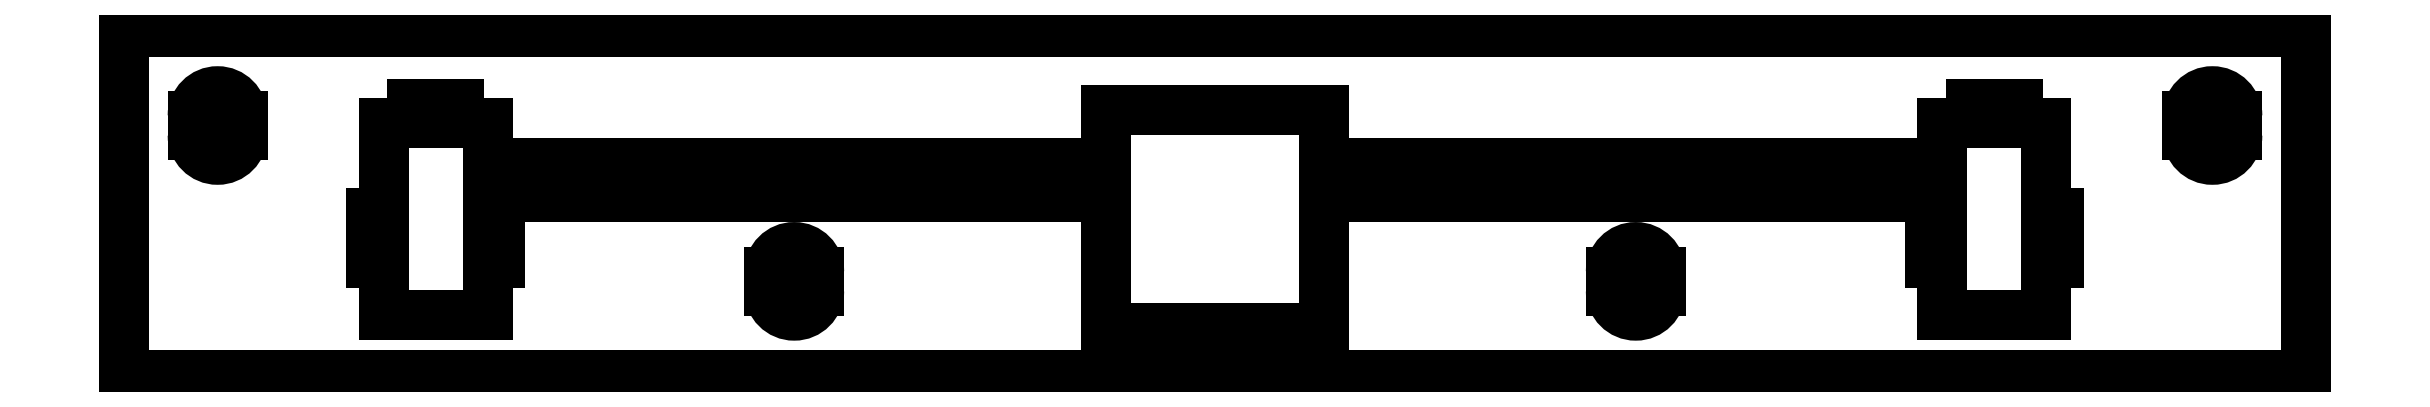
<metadata>
{"format":"dxf","ext":"dxf","renderer":"ezdxf+matplotlib","layout":"modelspace","background":"white","min_lineweight":24,"dpi":150}
</metadata>
<code>
0
SECTION
2
ENTITIES
0
LINE
8
MODELSKETCH_VISIBLE
10
54.15
20
-2.8
30
0
11
53.35
21
-2.8
31
0
0
LINE
8
MODELSKETCH_VISIBLE
10
45.85
20
0.4
30
0
11
46.65
21
0.4
31
0
0
ARC
8
MODELSKETCH_VISIBLE
10
64
20
5.4
30
0
40
1.6
50
180
51
0
0
LINE
8
MODELSKETCH_VISIBLE
10
51.5
20
7.35
30
0
11
51.5
21
6.15
31
0
0
LINE
8
MODELSKETCH_VISIBLE
10
62.4
20
6.6
30
0
11
62.4
21
5.4
31
0
0
LINE
8
MODELSKETCH_VISIBLE
10
46.65
20
6.15
30
0
11
48.5
21
6.15
31
0
0
ARC
8
MODELSKETCH_VISIBLE
10
64
20
6.6
30
0
40
1.6
50
0
51
180
0
LINE
8
MODELSKETCH_VISIBLE
10
46.65
20
0.4
30
0
11
46.65
21
1.4
31
0
0
LINE
8
MODELSKETCH_VISIBLE
10
65.6
20
5.4
30
0
11
65.6
21
6.6
31
0
0
LINE
8
MODELSKETCH_VISIBLE
10
48.5
20
7.35
30
0
11
51.5
21
7.35
31
0
0
ARC
8
MODELSKETCH_VISIBLE
10
27
20
-3.4
30
0
40
1.6
50
0
51
180
0
LINE
8
MODELSKETCH_VISIBLE
10
46.65
20
-2.8
30
0
11
45.85
21
-2.8
31
0
0
LINE
8
MODELSKETCH_VISIBLE
10
28.6
20
-4.6
30
0
11
28.6
21
-3.4
31
0
0
LINE
8
MODELSKETCH_VISIBLE
10
53.35
20
0.4
30
0
11
54.15
21
0.4
31
0
0
ARC
8
MODELSKETCH_VISIBLE
10
27
20
-4.6
30
0
40
1.6
50
180
51
0
0
LINE
8
MODELSKETCH_VISIBLE
10
53.35
20
6.15
30
0
11
53.35
21
0.4
31
0
0
LINE
8
MODELSKETCH_VISIBLE
10
25.4
20
-3.4
30
0
11
25.4
21
-4.6
31
0
0
LINE
8
MODELSKETCH_VISIBLE
10
53.35
20
-2.8
30
0
11
53.35
21
-6.15
31
0
0
ARC
8
MODELSKETCH_VISIBLE
10
-27
20
-3.4
30
0
40
1.6
50
0
51
180
0
LINE
8
MODELSKETCH_VISIBLE
10
48.5
20
6.15
30
0
11
48.5
21
7.35
31
0
0
LINE
8
MODELSKETCH_VISIBLE
10
-25.4
20
-4.6
30
0
11
-25.4
21
-3.4
31
0
0
LINE
8
MODELSKETCH_VISIBLE
10
53.35
20
-6.15
30
0
11
46.65
21
-6.15
31
0
0
ARC
8
MODELSKETCH_VISIBLE
10
-27
20
-4.6
30
0
40
1.6
50
180
51
0
0
LINE
8
MODELSKETCH_VISIBLE
10
51.5
20
6.15
30
0
11
53.35
21
6.15
31
0
0
LINE
8
MODELSKETCH_VISIBLE
10
-28.6
20
-3.4
30
0
11
-28.6
21
-4.6
31
0
0
LINE
8
MODELSKETCH_VISIBLE
10
-46.65
20
6.15
30
0
11
-48.5
21
6.15
31
0
0
ARC
8
MODELSKETCH_VISIBLE
10
-64
20
6.6
30
0
40
1.6
50
0
51
180
0
LINE
8
MODELSKETCH_VISIBLE
10
-46.65
20
0.4
30
0
11
-46.65
21
1.4
31
0
0
LINE
8
MODELSKETCH_VISIBLE
10
7
20
3.6
30
0
11
46.65
21
3.6
31
0
0
LINE
8
MODELSKETCH_VISIBLE
10
-51.5
20
6.15
30
0
11
-53.35
21
6.15
31
0
0
LINE
8
MODELSKETCH_VISIBLE
10
7
20
1.4
30
0
11
7
21
-7
31
0
0
LINE
8
MODELSKETCH_VISIBLE
10
-51.5
20
7.35
30
0
11
-51.5
21
6.15
31
0
0
LINE
8
MODELSKETCH_VISIBLE
10
-7
20
1.4
30
0
11
-7
21
-7
31
0
0
LINE
8
MODELSKETCH_VISIBLE
10
-48.5
20
7.35
30
0
11
-51.5
21
7.35
31
0
0
LINE
8
MODELSKETCH_VISIBLE
10
-46.65
20
1.4
30
0
11
-7
21
1.4
31
0
0
LINE
8
MODELSKETCH_VISIBLE
10
-48.5
20
6.15
30
0
11
-48.5
21
7.35
31
0
0
LINE
8
MODELSKETCH_VISIBLE
10
-46.65
20
3.6
30
0
11
-7
21
3.6
31
0
0
LINE
8
MODELSKETCH_VISIBLE
10
7
20
7
30
0
11
7
21
3.6
31
0
0
LINE
8
MODELSKETCH_VISIBLE
10
45.85
20
-2.8
30
0
11
45.85
21
0.4
31
0
0
LINE
8
MODELSKETCH_VISIBLE
10
46.65
20
-6.15
30
0
11
46.65
21
-2.8
31
0
0
LINE
8
MODELSKETCH_VISIBLE
10
54.15
20
0.4
30
0
11
54.15
21
-2.8
31
0
0
LINE
8
MODELSKETCH_VISIBLE
10
-7
20
7
30
0
11
7
21
7
31
0
0
LINE
8
MODELSKETCH_VISIBLE
10
-7
20
-7
30
0
11
7
21
-7
31
0
0
LINE
8
MODELSKETCH_VISIBLE
10
-7
20
7
30
0
11
-7
21
3.6
31
0
0
LINE
8
MODELSKETCH_VISIBLE
10
-53.35
20
6.15
30
0
11
-53.35
21
0.4
31
0
0
LINE
8
MODELSKETCH_VISIBLE
10
7
20
1.4
30
0
11
46.65
21
1.4
31
0
0
LINE
8
MODELSKETCH_VISIBLE
10
-53.35
20
0.4
30
0
11
-54.15
21
0.4
31
0
0
LINE
8
MODELSKETCH_VISIBLE
10
46.65
20
3.6
30
0
11
46.65
21
6.15
31
0
0
LINE
8
MODELSKETCH_VISIBLE
10
-54.15
20
0.4
30
0
11
-54.15
21
-2.8
31
0
0
LINE
8
MODELSKETCH_VISIBLE
10
-46.65
20
3.6
30
0
11
-46.65
21
6.15
31
0
0
LINE
8
MODELSKETCH_VISIBLE
10
-54.15
20
-2.8
30
0
11
-53.35
21
-2.8
31
0
0
LINE
8
MODELSKETCH_VISIBLE
10
-70
20
-10
30
0
11
70
21
-10
31
0
0
LINE
8
MODELSKETCH_VISIBLE
10
-53.35
20
-2.8
30
0
11
-53.35
21
-6.15
31
0
0
LINE
8
MODELSKETCH_VISIBLE
10
70
20
-10
30
0
11
70
21
12
31
0
0
LINE
8
MODELSKETCH_VISIBLE
10
-53.35
20
-6.15
30
0
11
-46.65
21
-6.15
31
0
0
LINE
8
MODELSKETCH_VISIBLE
10
70
20
12
30
0
11
-70
21
12
31
0
0
LINE
8
MODELSKETCH_VISIBLE
10
-46.65
20
-6.15
30
0
11
-46.65
21
-2.8
31
0
0
LINE
8
MODELSKETCH_VISIBLE
10
-70
20
12
30
0
11
-70
21
-10
31
0
0
LINE
8
MODELSKETCH_VISIBLE
10
-46.65
20
-2.8
30
0
11
-45.85
21
-2.8
31
0
0
LINE
8
MODELSKETCH_VISIBLE
10
-65.6
20
6.6
30
0
11
-65.6
21
5.4
31
0
0
LINE
8
MODELSKETCH_VISIBLE
10
-45.85
20
-2.8
30
0
11
-45.85
21
0.4
31
0
0
ARC
8
MODELSKETCH_VISIBLE
10
-64
20
5.4
30
0
40
1.6
50
180
51
0
0
LINE
8
MODELSKETCH_VISIBLE
10
-45.85
20
0.4
30
0
11
-46.65
21
0.4
31
0
0
LINE
8
MODELSKETCH_VISIBLE
10
-62.4
20
5.4
30
0
11
-62.4
21
6.6
31
0
0
ENDSEC
0
EOF

</code>
